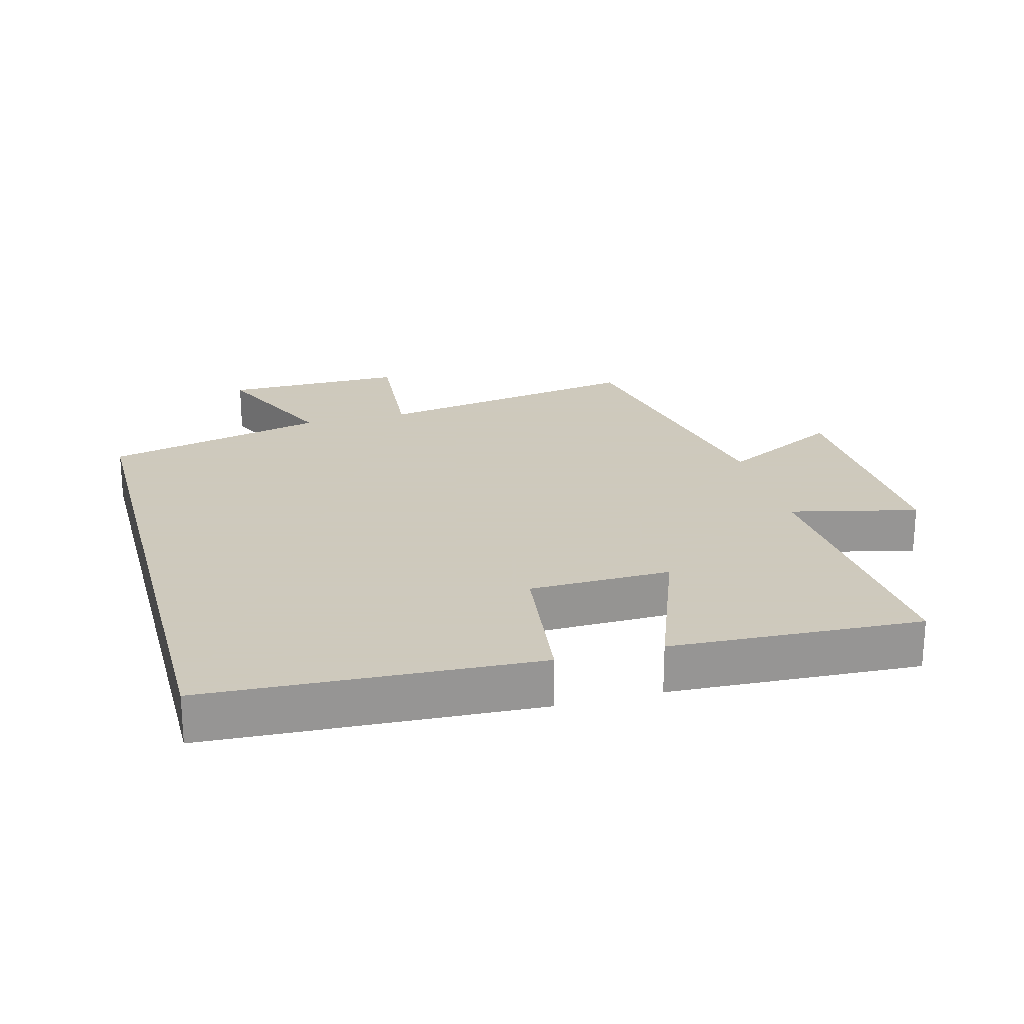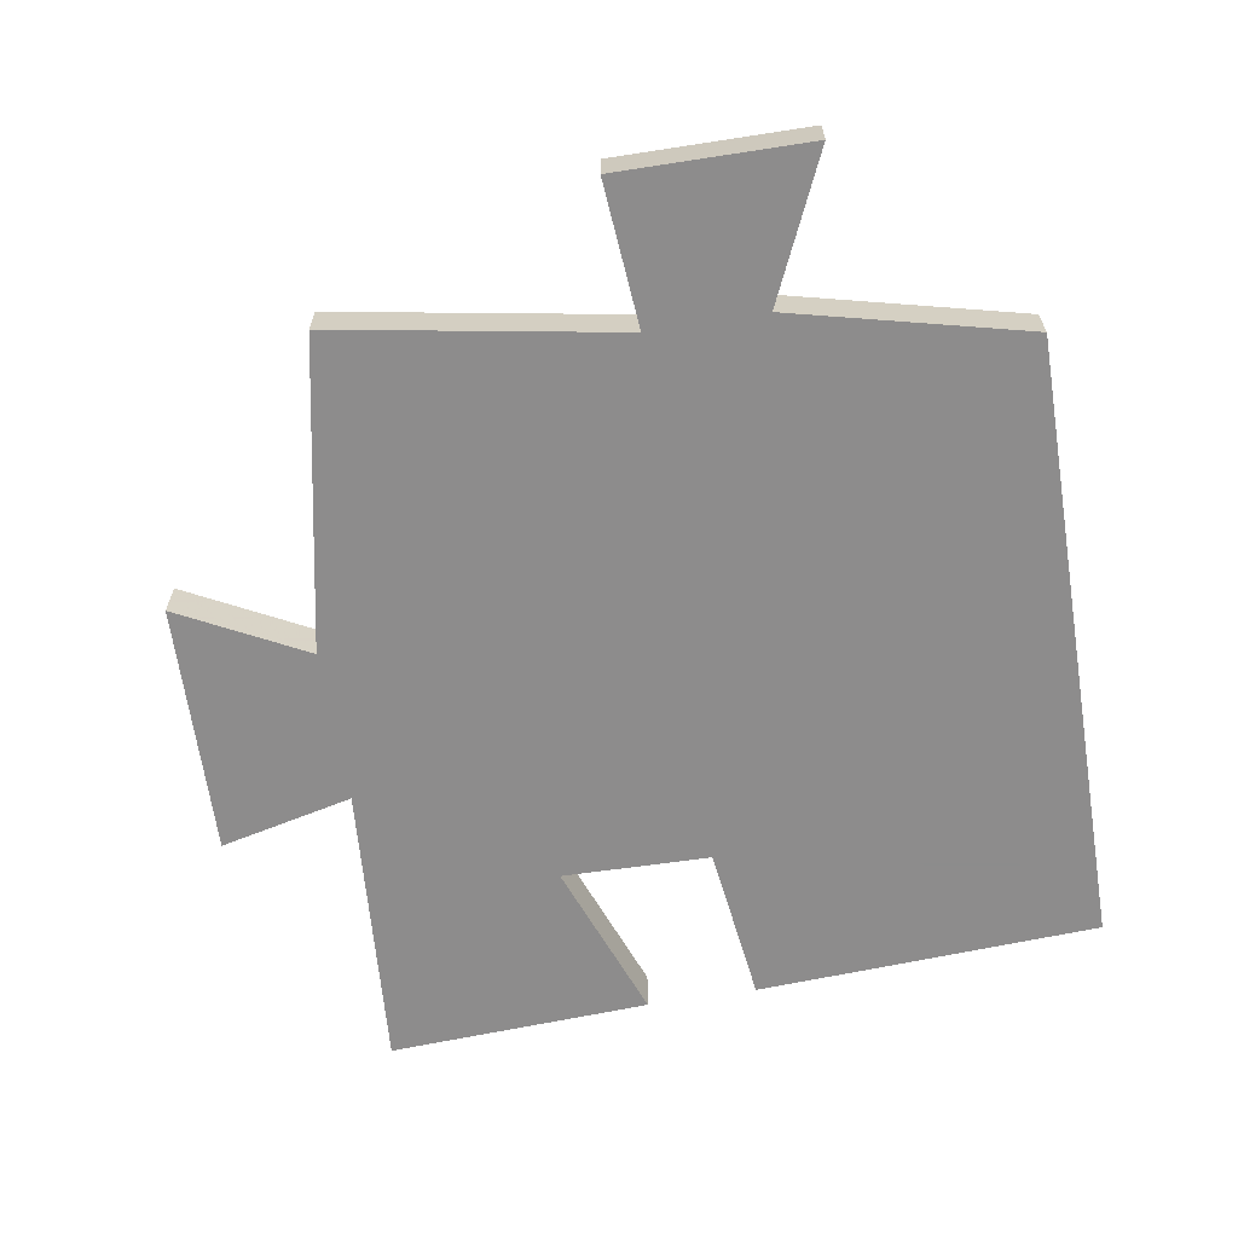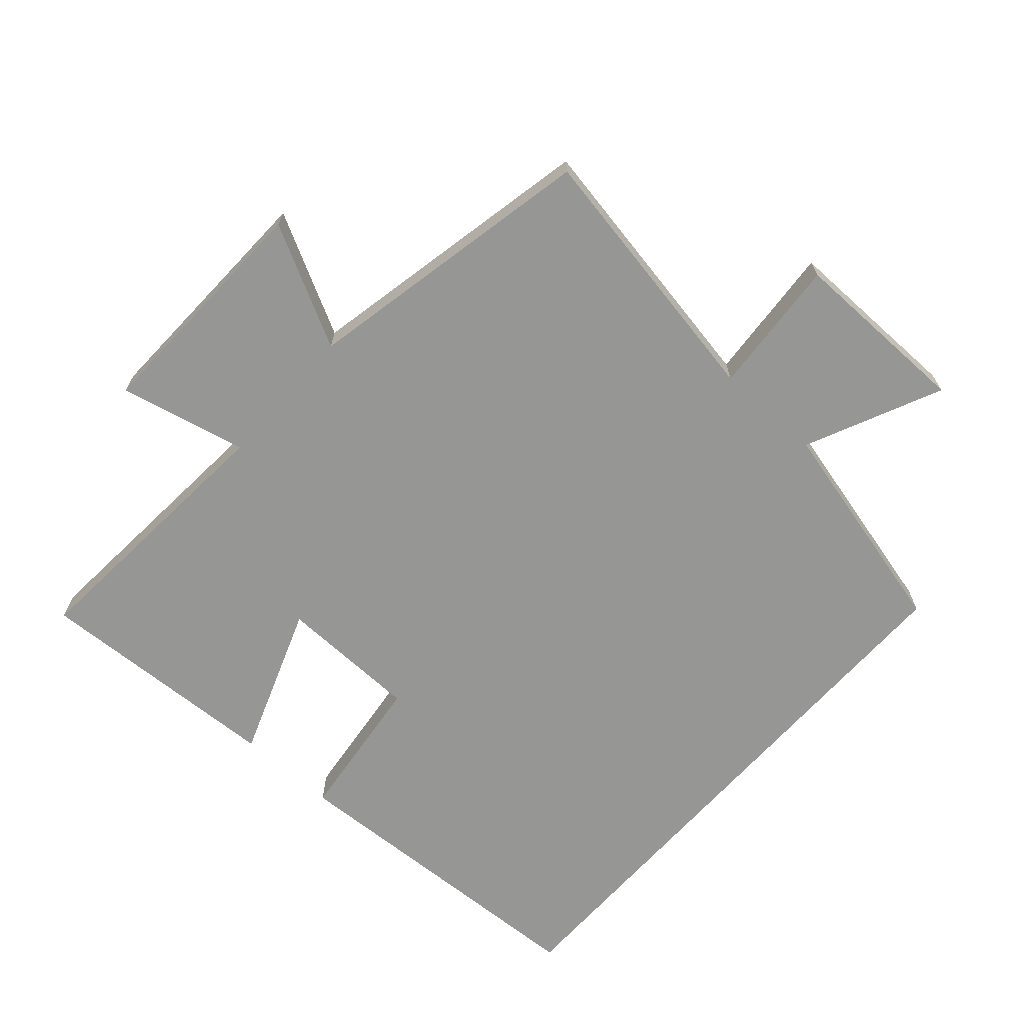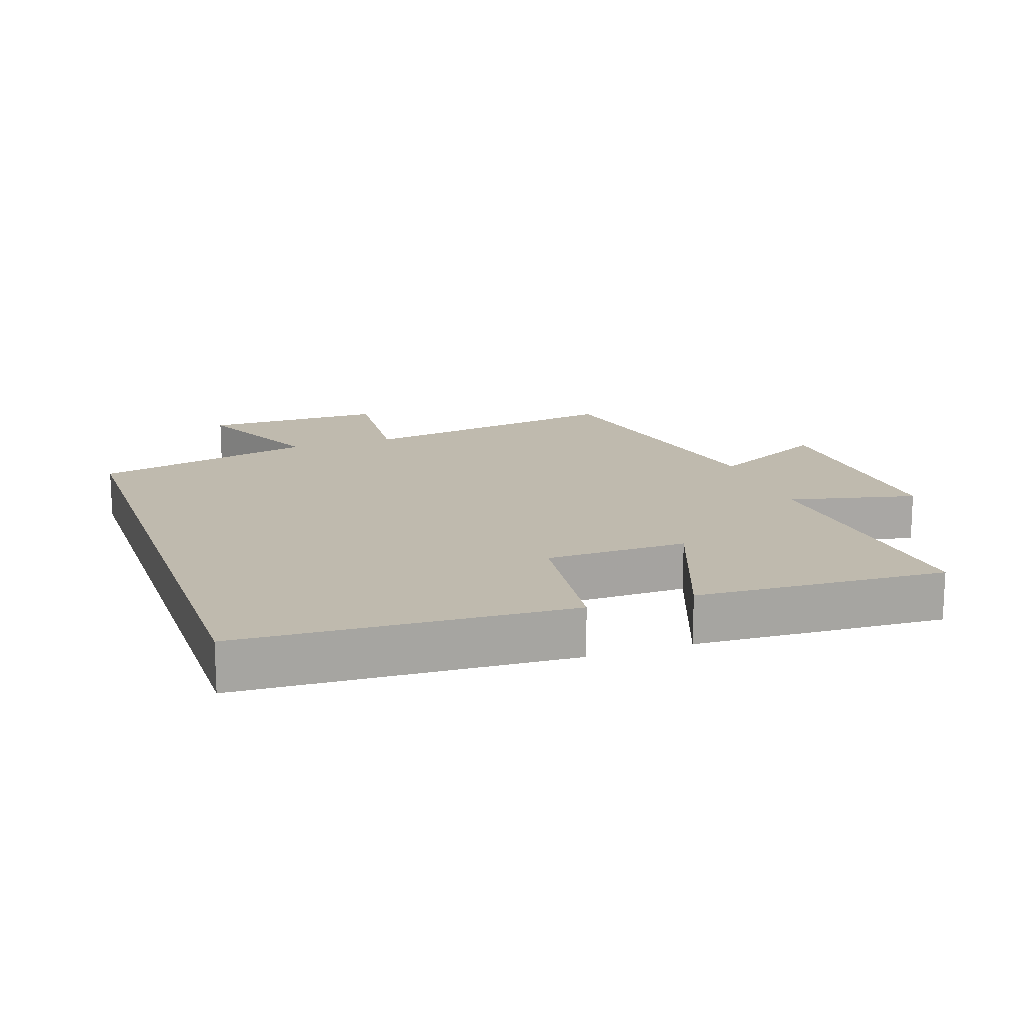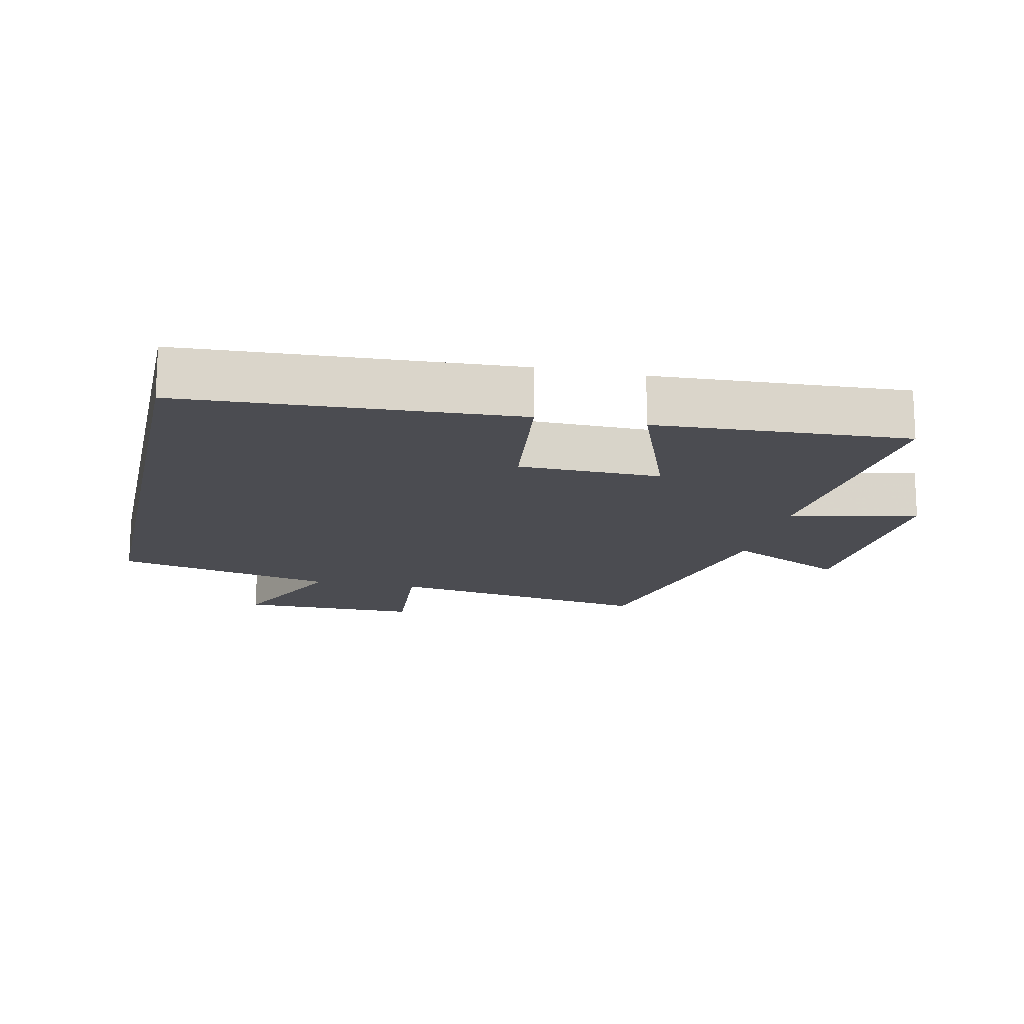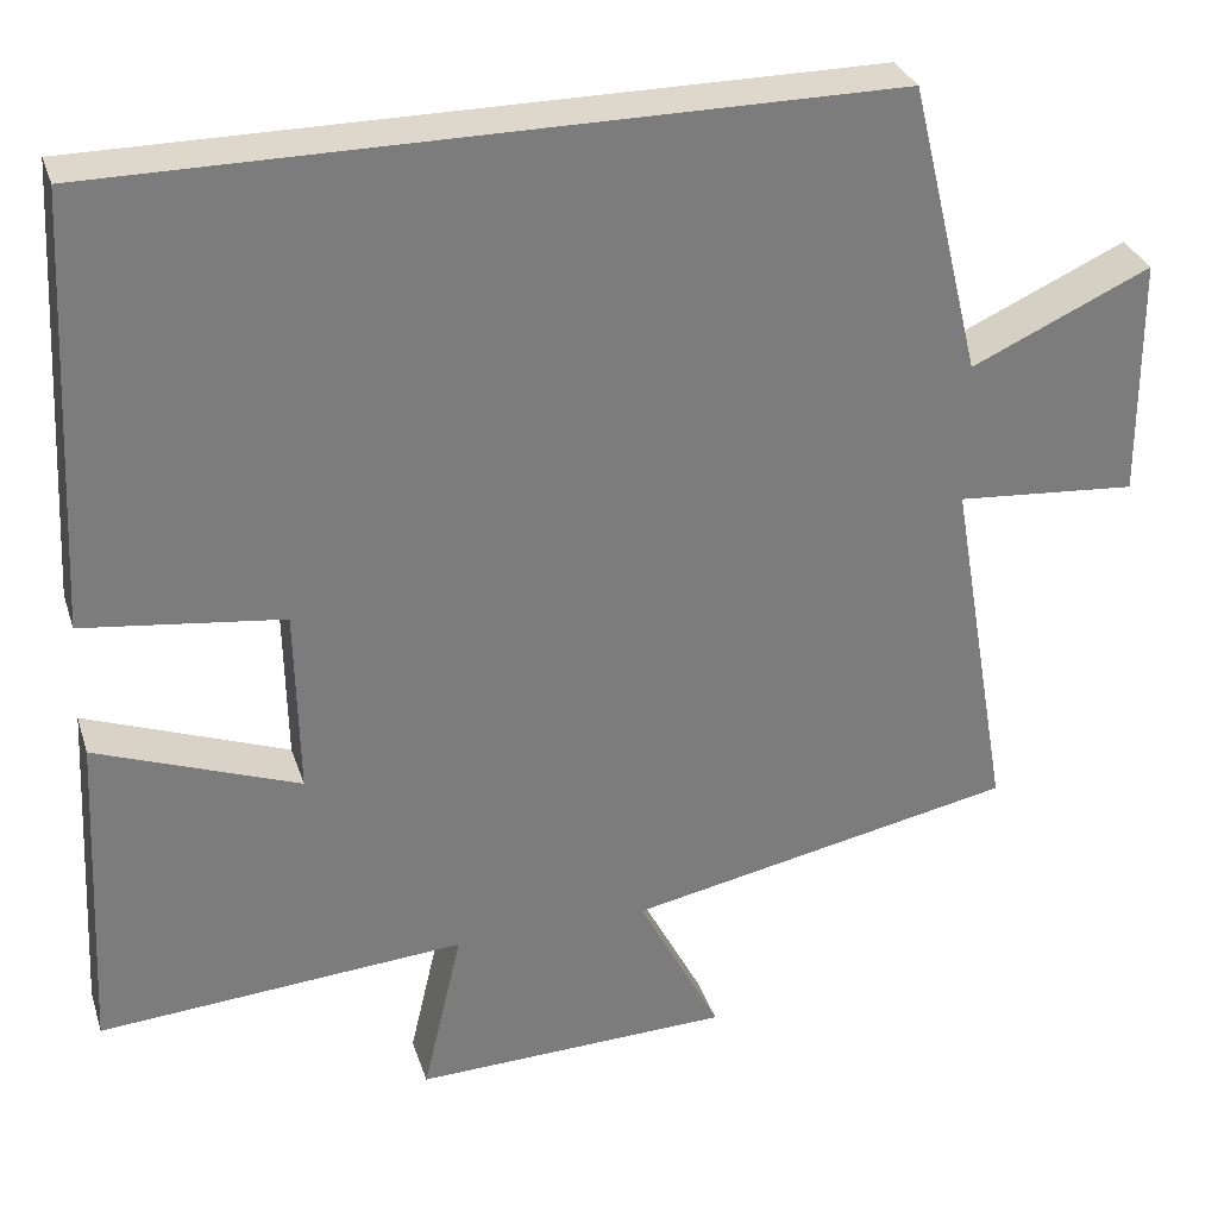
<metadata>
{"format":"obj","ext":"obj","renderer":"f3d","projection":"perspective","resolution":1024,"background":"white","views":[{"elev":22.6,"azim":75.0,"up":"+Y"},{"elev":-64.3,"azim":-80.7,"up":"+Y"},{"elev":-67.7,"azim":-131.8,"up":"+Y"},{"elev":15.7,"azim":70.9,"up":"+Y"},{"elev":-15.4,"azim":77.6,"up":"+Y"},{"elev":31.3,"azim":163.3,"up":"+Z"}]}
</metadata>
<code>
v -0.418 0.07 0.5
v 0.474 0.07 0.5
v 0.5 0.07 0.004
v 0.272 0.07 -0.025
v 0.268 0.07 -0.239
v 0.5 0.07 -0.152
v 0.519 0.07 -0.53
v 0.099 0.07 -0.5
v 0.144 0.07 -0.693
v -0.22 0.07 -0.683
v -0.125 0.07 -0.5
v -0.571 0.07 -0.412
v -0.5 0.07 -0.002
v -0.708 0.07 -0.019
v -0.706 0.07 0.257
v -0.5 0.07 0.164
v -0.418 0 0.5
v 0.474 0 0.5
v 0.5 0 0.004
v 0.272 0 -0.025
v 0.268 0 -0.239
v 0.5 0 -0.152
v 0.519 0 -0.53
v 0.099 0 -0.5
v 0.144 0 -0.693
v -0.22 0 -0.683
v -0.125 0 -0.5
v -0.571 0 -0.412
v -0.5 0 -0.002
v -0.708 0 -0.019
v -0.706 0 0.257
v -0.5 0 0.164
f 13 14 15 16
f 13 16 1 2
f 11 12 13 2
f 8 9 10 11
f 5 6 7 8
f 4 5 8 11
f 2 3 4
f 2 4 11
f 32 31 30 29
f 18 17 32 29
f 18 29 28 27
f 27 26 25 24
f 24 23 22 21
f 27 24 21 20
f 20 19 18
f 27 20 18
f 1 17 18 2
f 2 18 19 3
f 3 19 20 4
f 4 20 21 5
f 5 21 22 6
f 6 22 23 7
f 7 23 24 8
f 8 24 25 9
f 9 25 26 10
f 10 26 27 11
f 11 27 28 12
f 12 28 29 13
f 13 29 30 14
f 14 30 31 15
f 15 31 32 16
f 16 32 17 1

</code>
